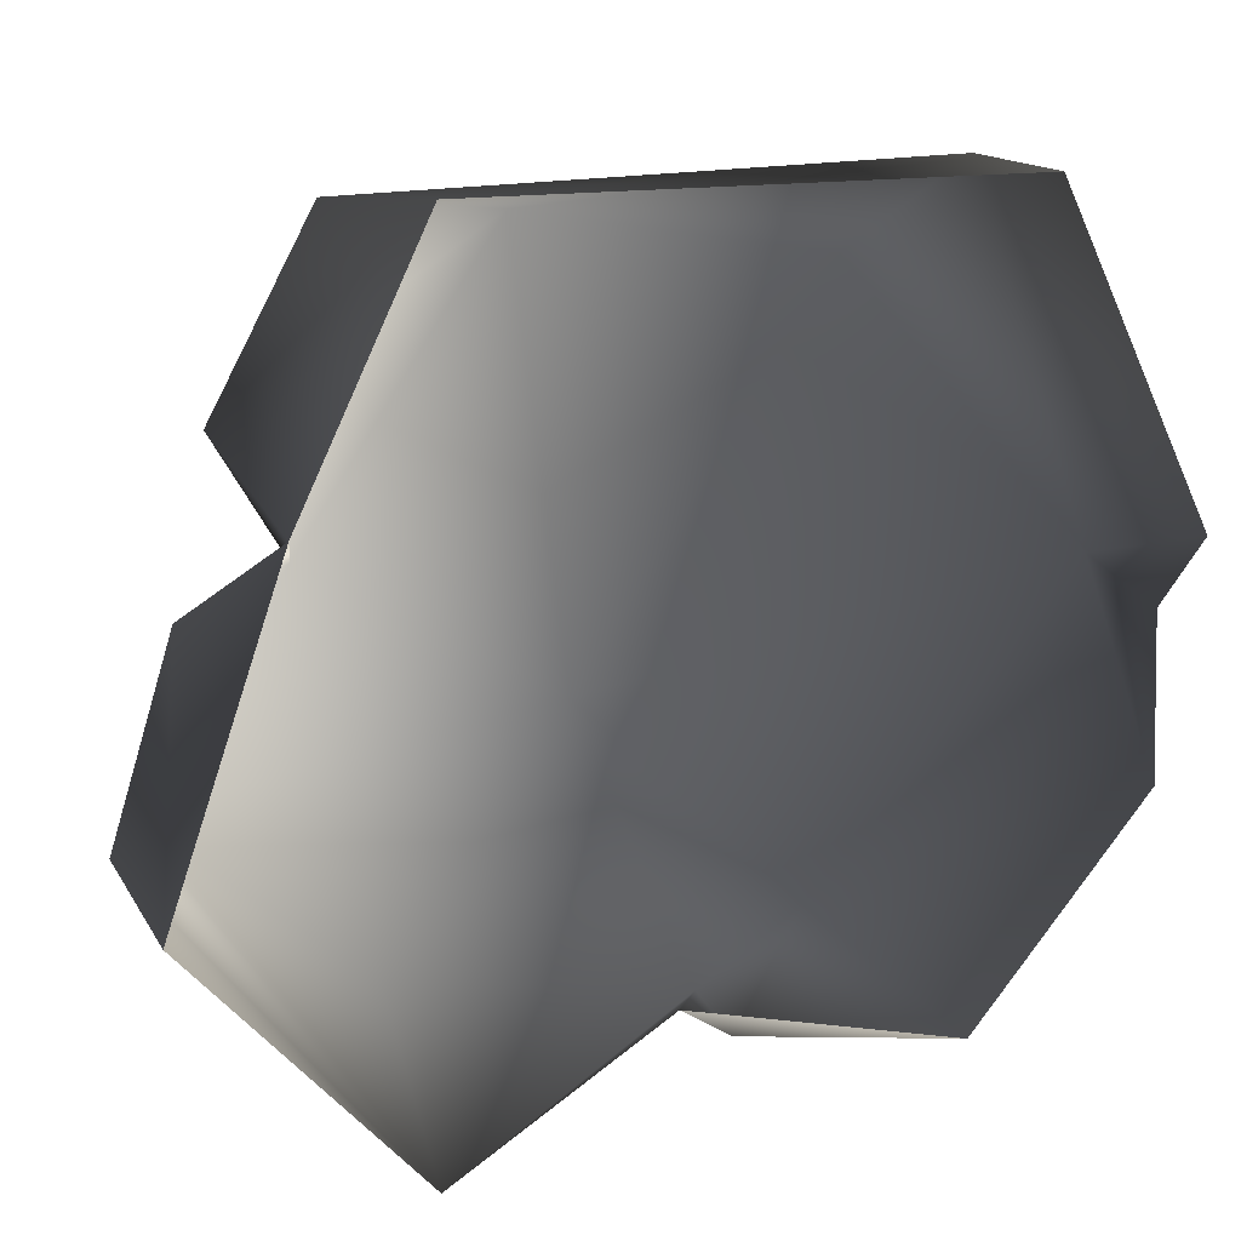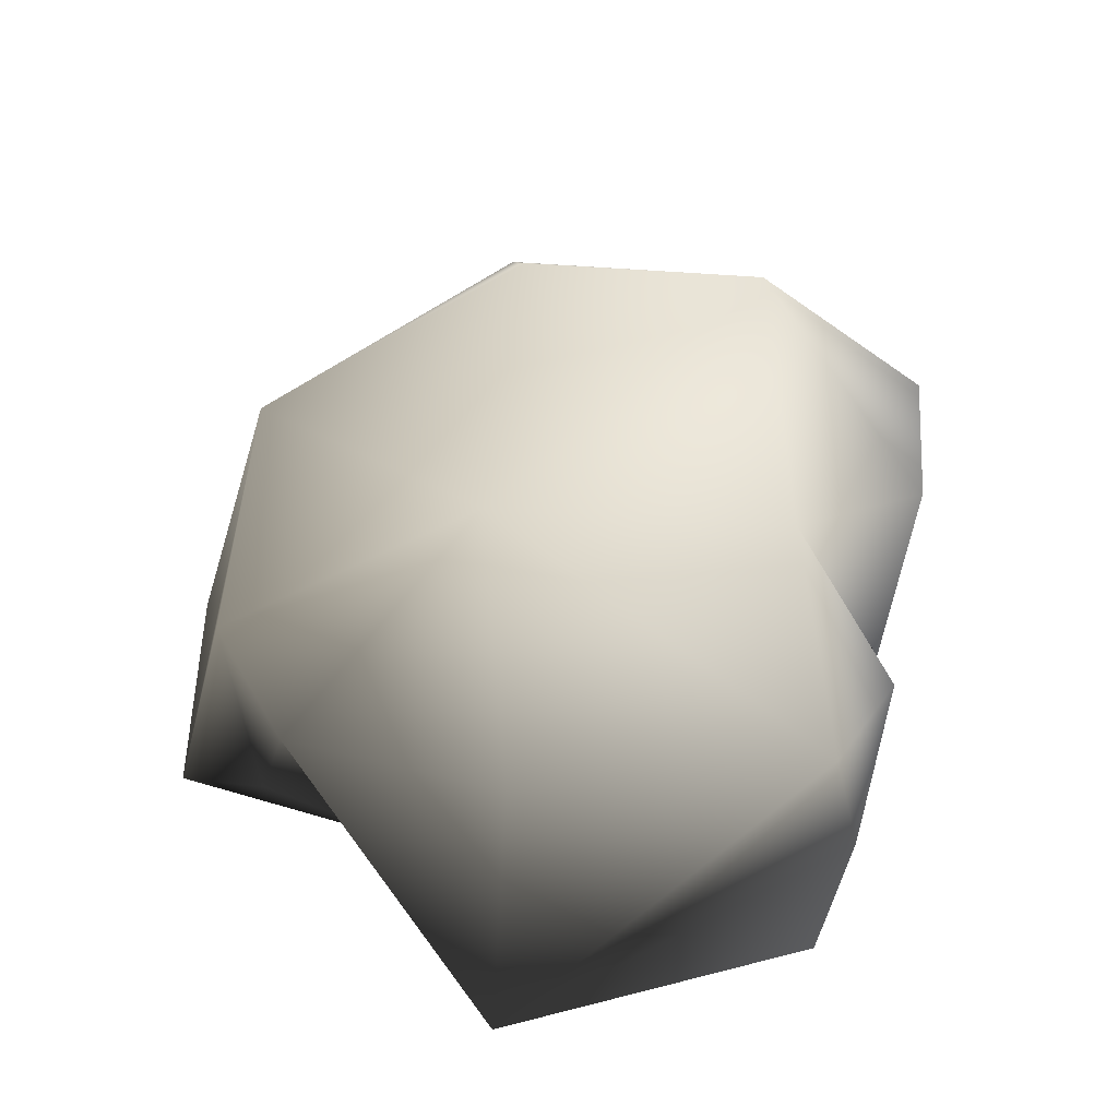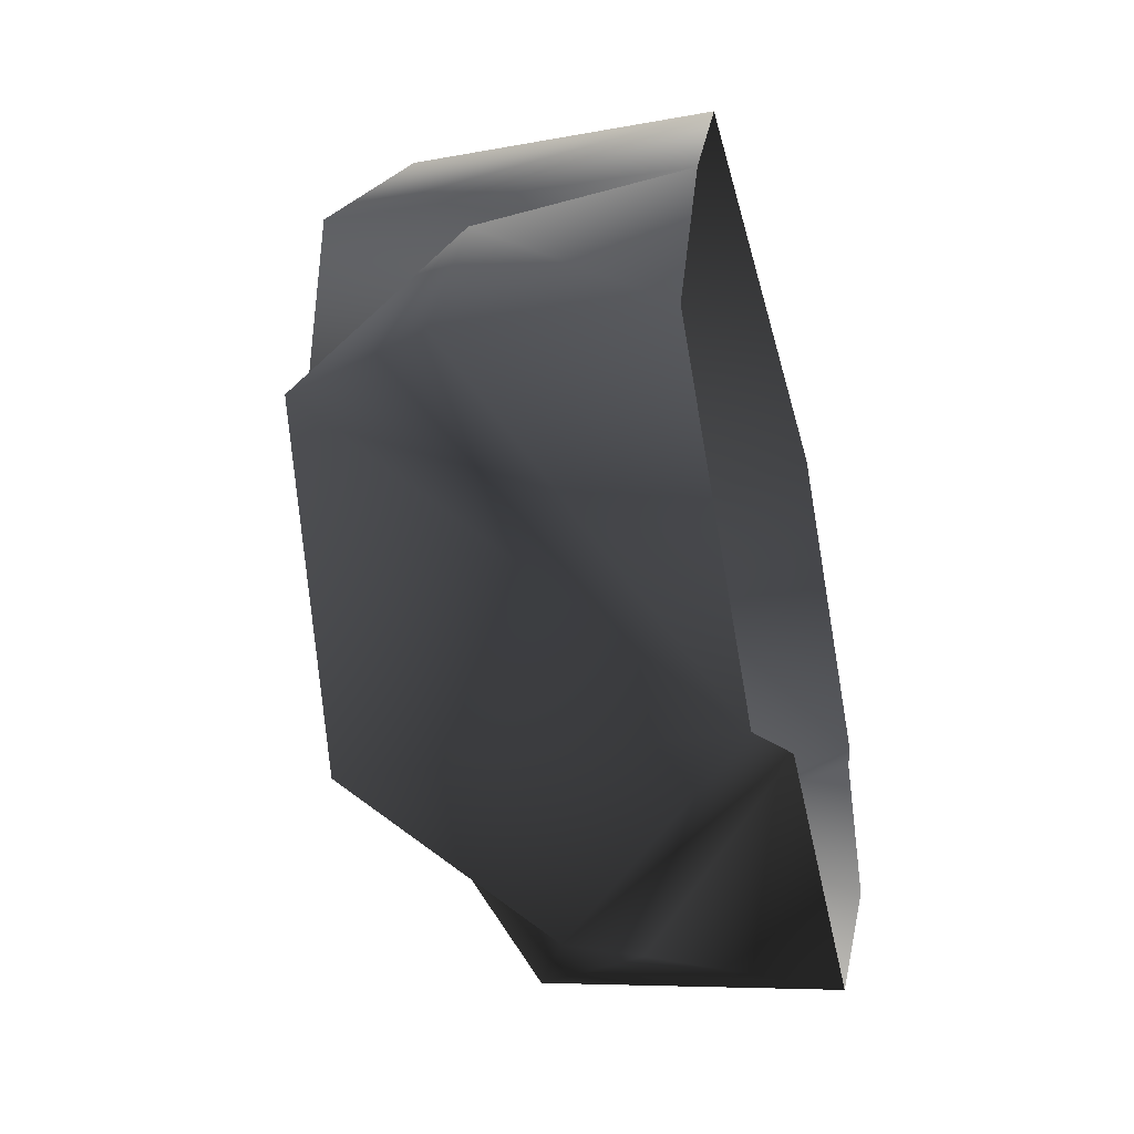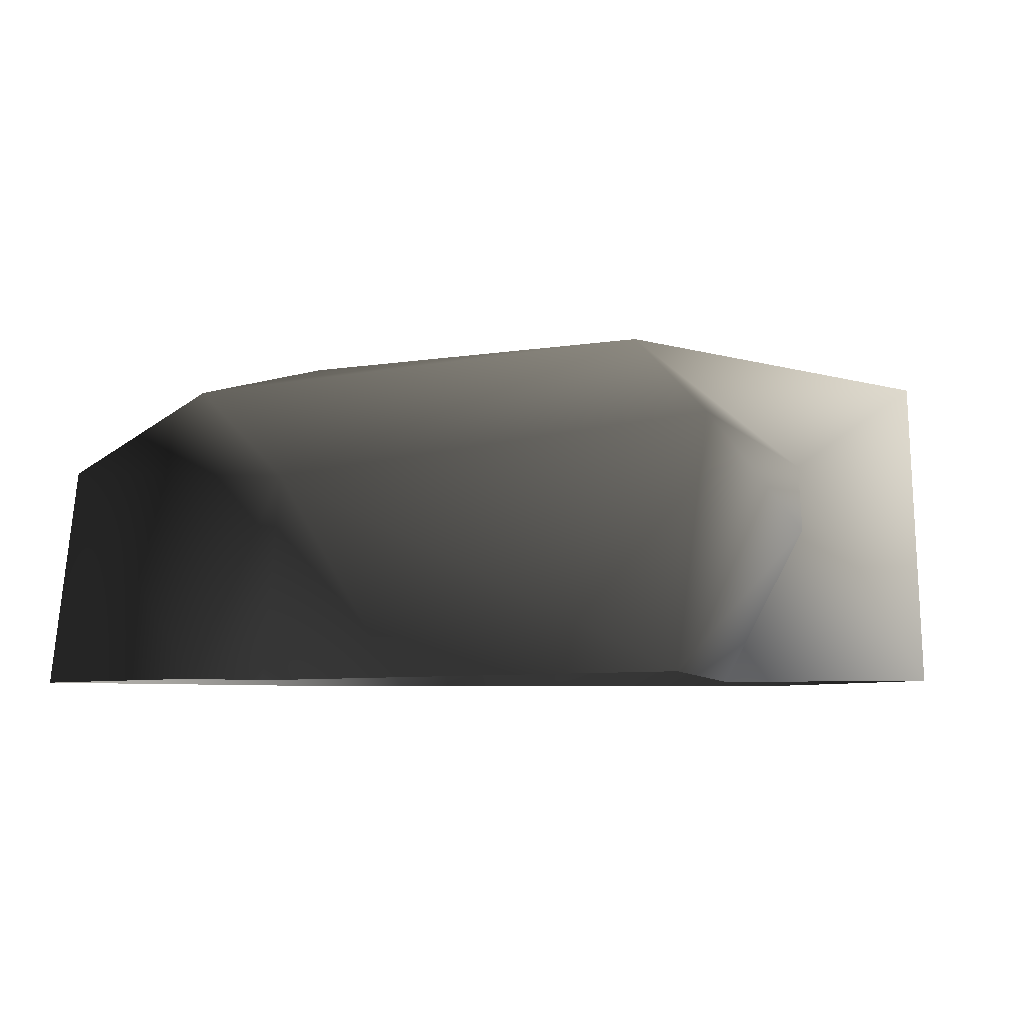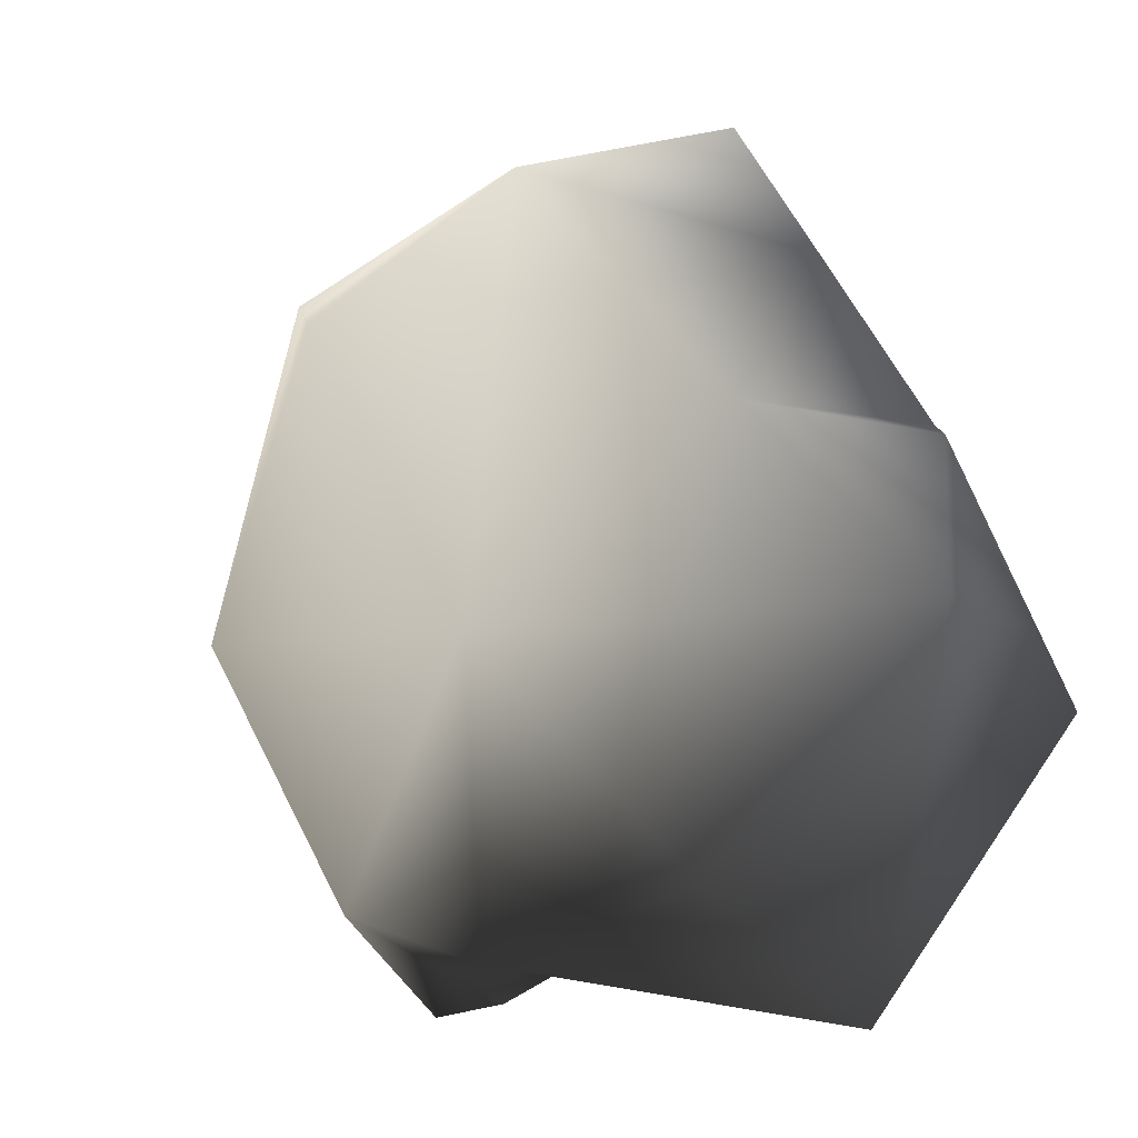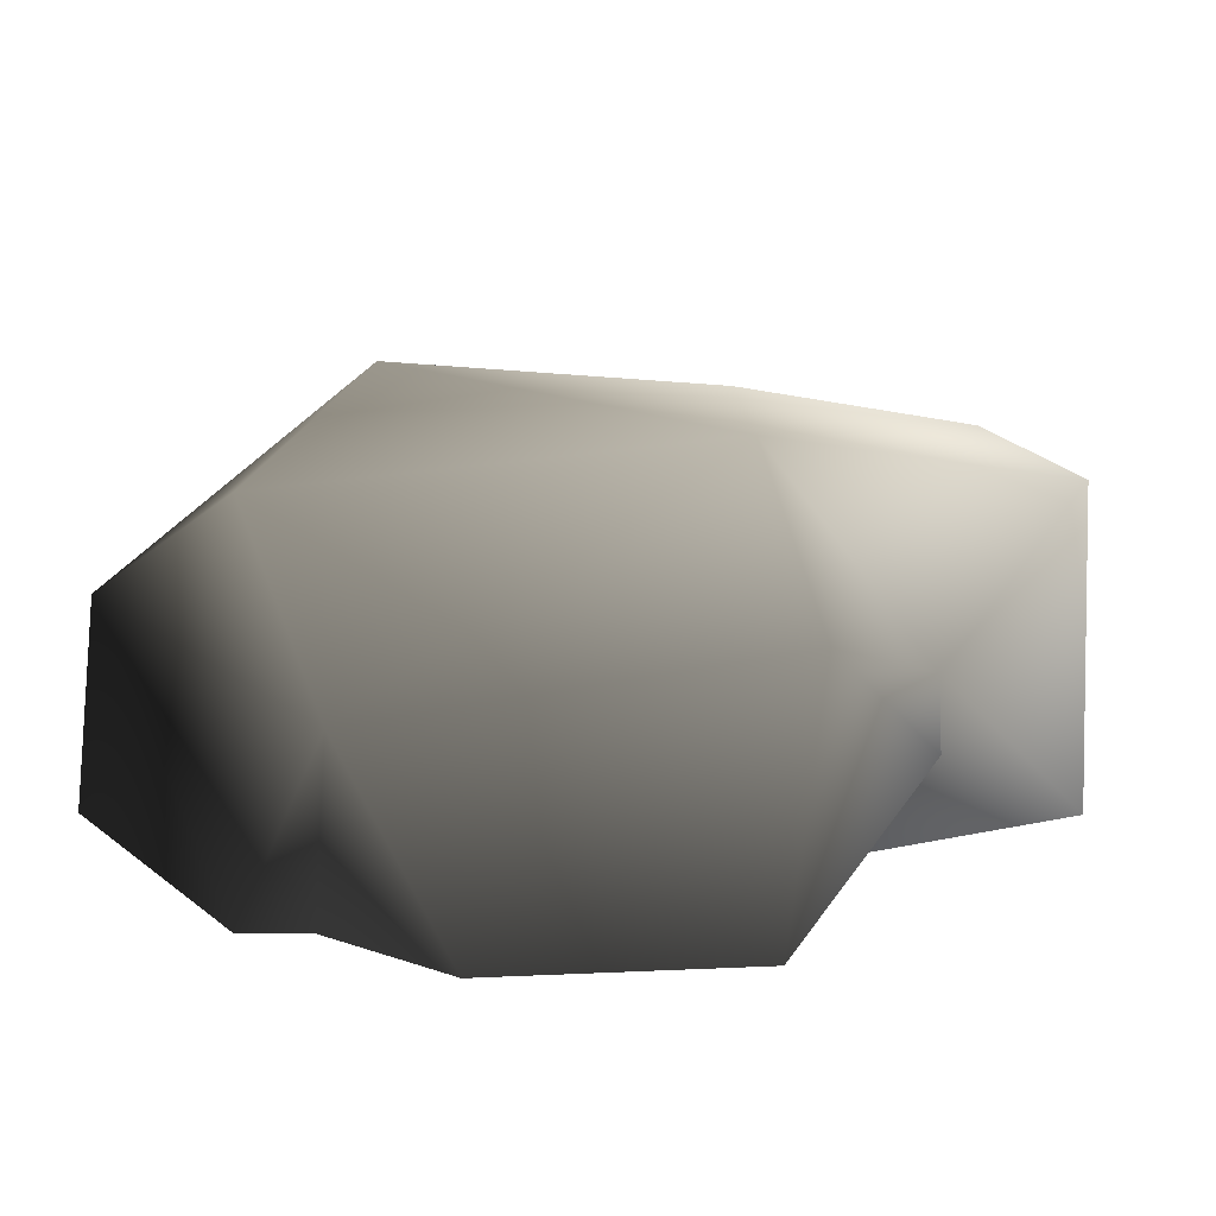
<metadata>
{"format":"obj","ext":"obj","renderer":"f3d","projection":"perspective","resolution":1024,"background":"white","views":[{"elev":22.4,"azim":-11.4,"up":"+Z"},{"elev":42.5,"azim":-147.7,"up":"+Y"},{"elev":-46.1,"azim":-75.4,"up":"+Z"},{"elev":-5.1,"azim":119.4,"up":"+Y"},{"elev":-28.9,"azim":-148.9,"up":"+Z"},{"elev":18.0,"azim":120.9,"up":"+Y"}]}
</metadata>
<code>
v -0.7357 0.4741 0.2746
v -0.5051 0.3718 0.753
v -0.3678 -0.29 0.9057
v 0.7341 0.2401 0.8099
v -0.6394 -0.2913 0.3199
v -0.5742 0.5384 -0.04158
v -0.1068 0.6085 0.6505
v 0.009657 0.5926 -0.4149
v 0.5384 0.4554 0.5667
v 0.985 0.1693 0.001952
v 0.4615 0.3241 -0.818
v 0.6364 -0.2733 -0.8215
v 0.2458 0.05991 -0.9633
v 0.05611 -0.2909 -0.6813
v 0.2035 0.214 -0.9366
v 0.9784 -0.2873 -0.3012
v 0.9548 -0.2915 0.06816
v -0.9351 0.4263 -0.5231
v -0.4287 0.473 -0.9904
v -0.406 -0.2856 -1.033
v -0.8306 0.1314 0.01097
v -0.9793 0.1515 -0.4787
v -0.8989 -0.2916 -0.448
v -0.6394 -0.2913 0.3199
v -0.5742 0.5384 -0.04158
v 0.2035 0.214 -0.9366
v 0.2035 0.214 -0.9366
v 0.05611 -0.2909 -0.6813
v -0.5742 0.5384 -0.04158
v 1.044 -0.2881 0.2029
v 0.7246 -0.2906 0.9007
v 0.9548 -0.2915 0.06816
g Rock2_(52)_2383_104
f 1 3 2
f 3 4 2
f 5 3 1
f 5 1 6
f 2 7 1
f 7 2 4
f 8 6 7
f 8 7 9
f 7 4 9
f 4 10 9
f 9 10 8
f 8 10 11
f 10 12 11
f 13 11 12
f 14 13 12
f 8 11 15
f 10 16 12
f 17 16 10
f 6 8 18
f 19 18 8
f 15 19 8
f 19 20 18
f 18 21 6
f 18 22 21
f 22 18 20
f 23 22 20
f 23 21 22
f 24 21 23
f 25 21 24
f 19 26 20
f 26 11 13
f 14 27 13
f 27 28 20
f 1 7 29
f 10 4 30
f 4 31 30
f 3 31 4
f 32 10 30

</code>
